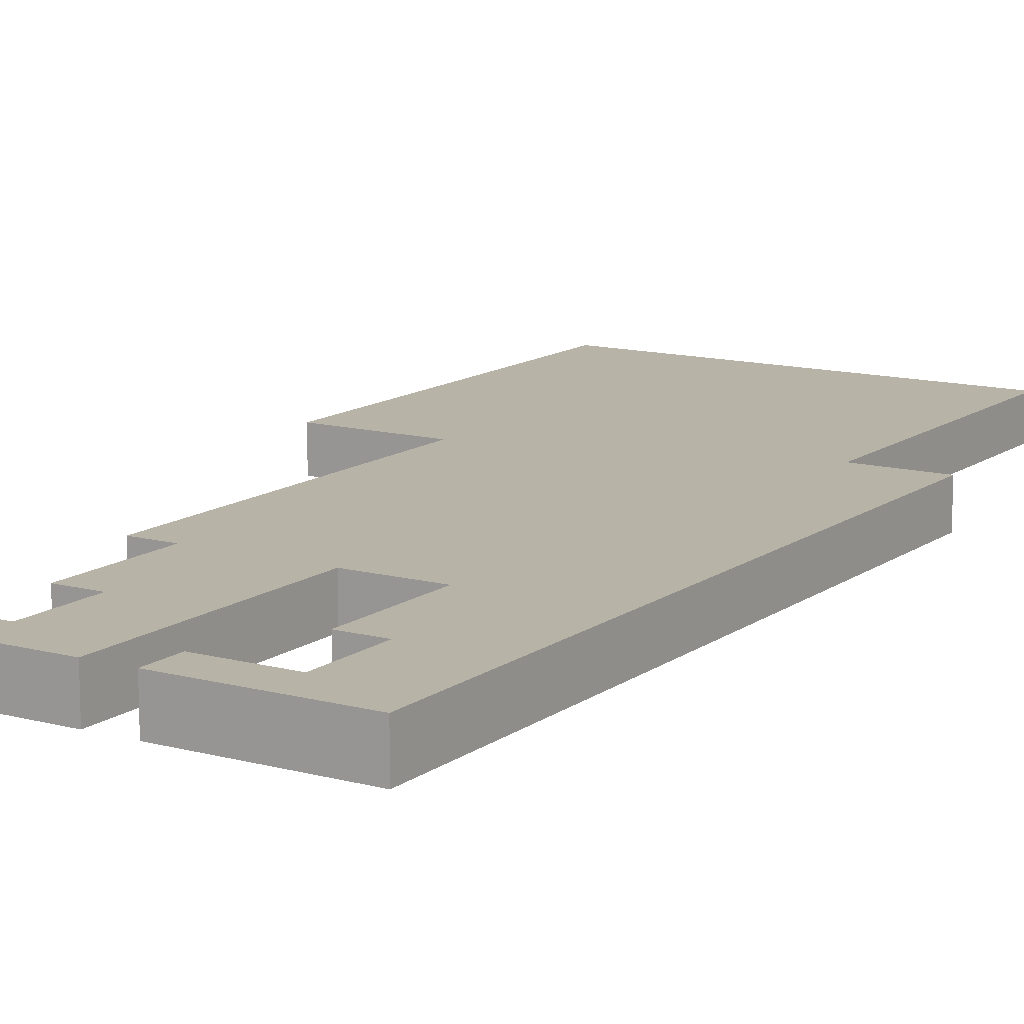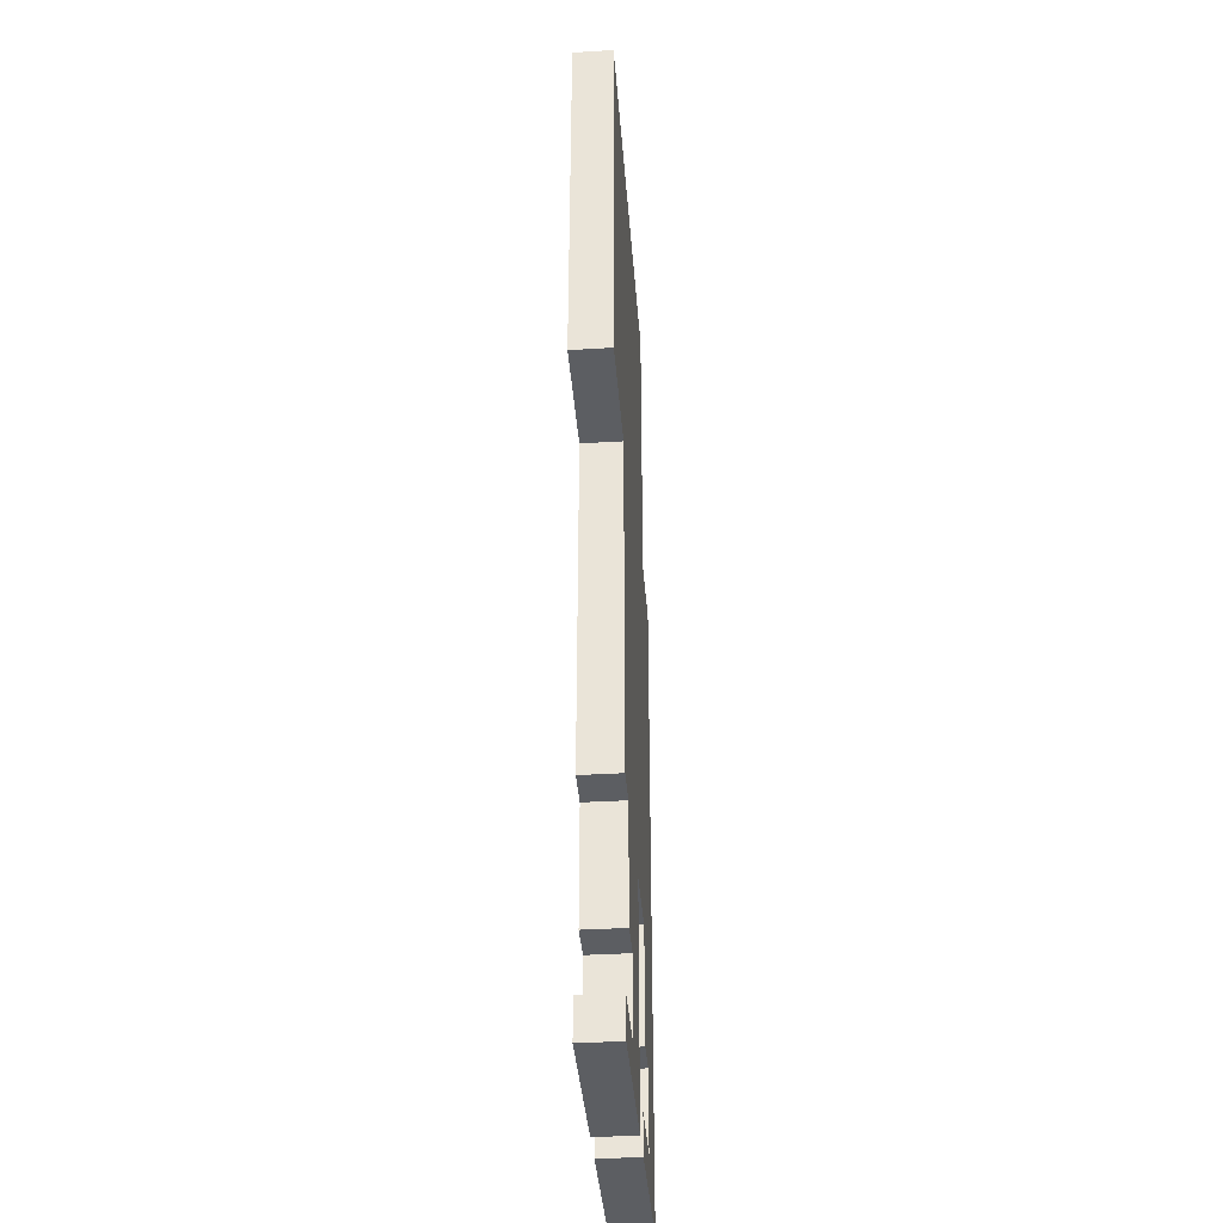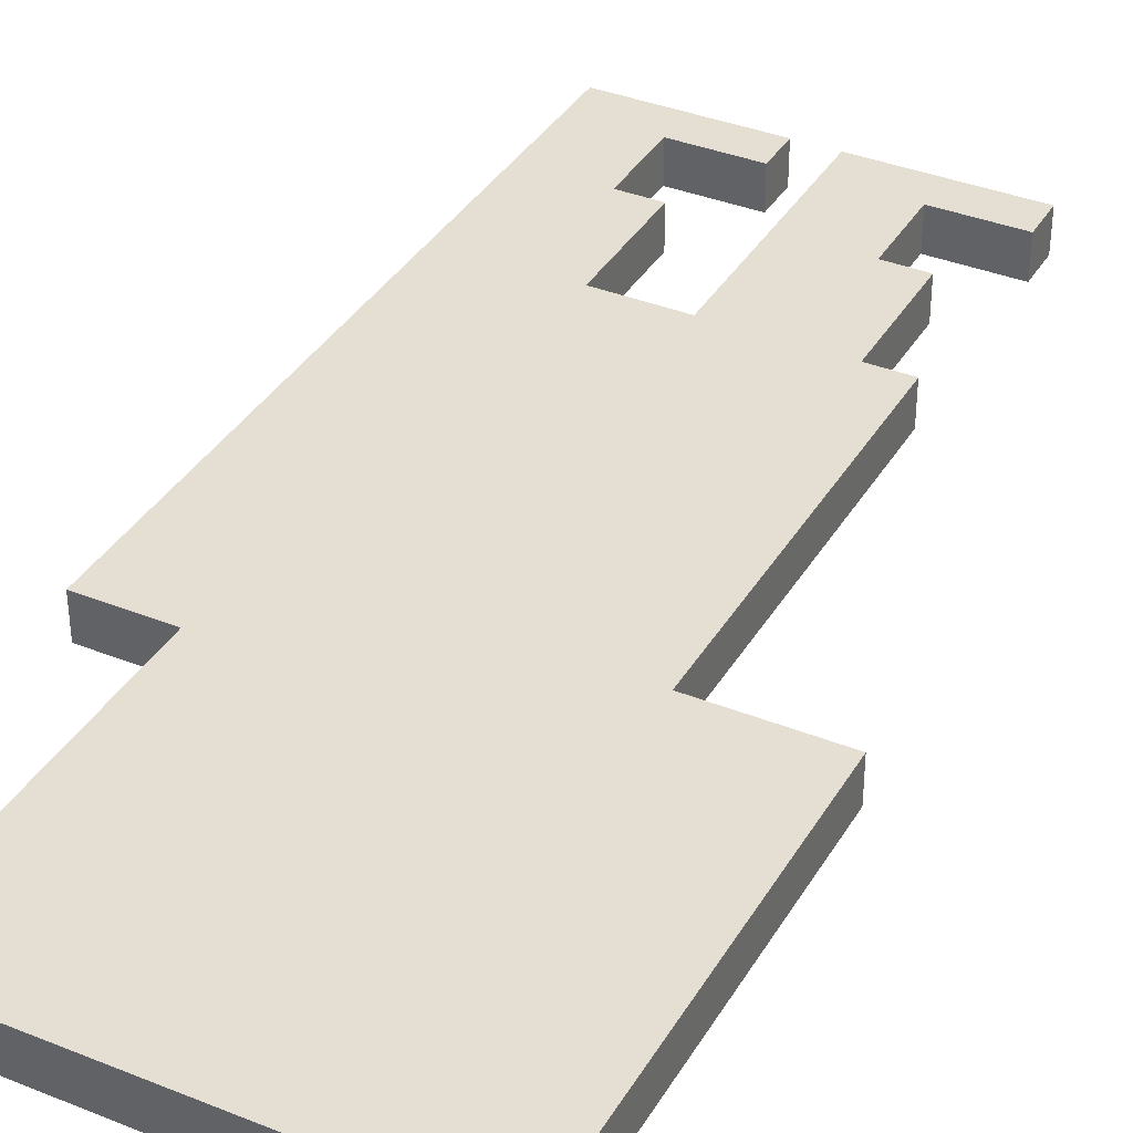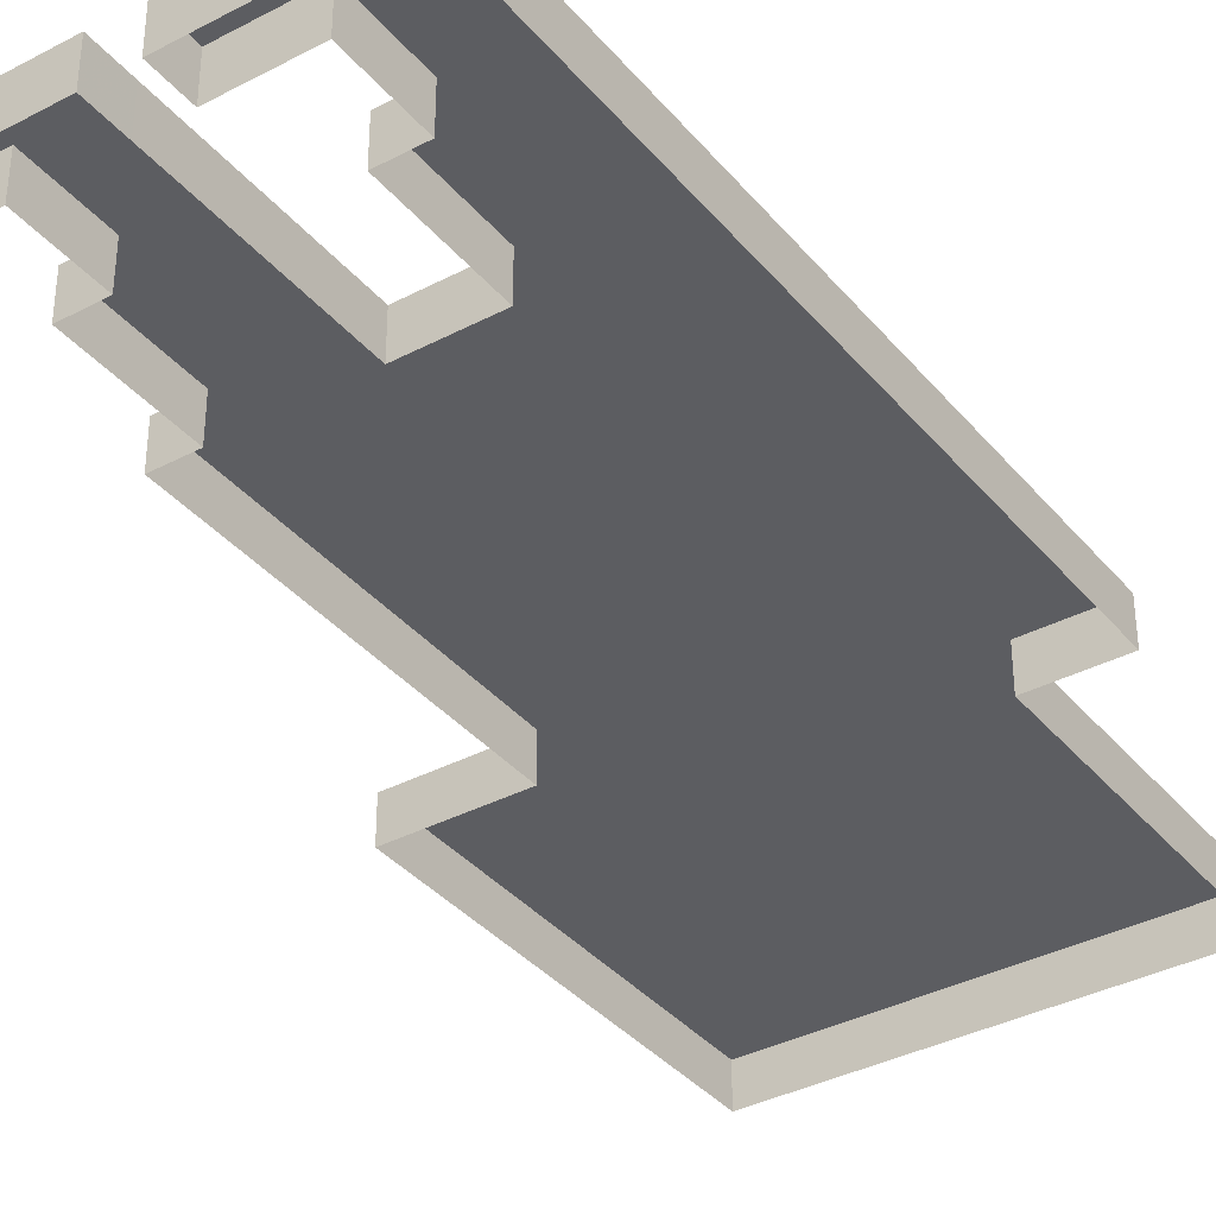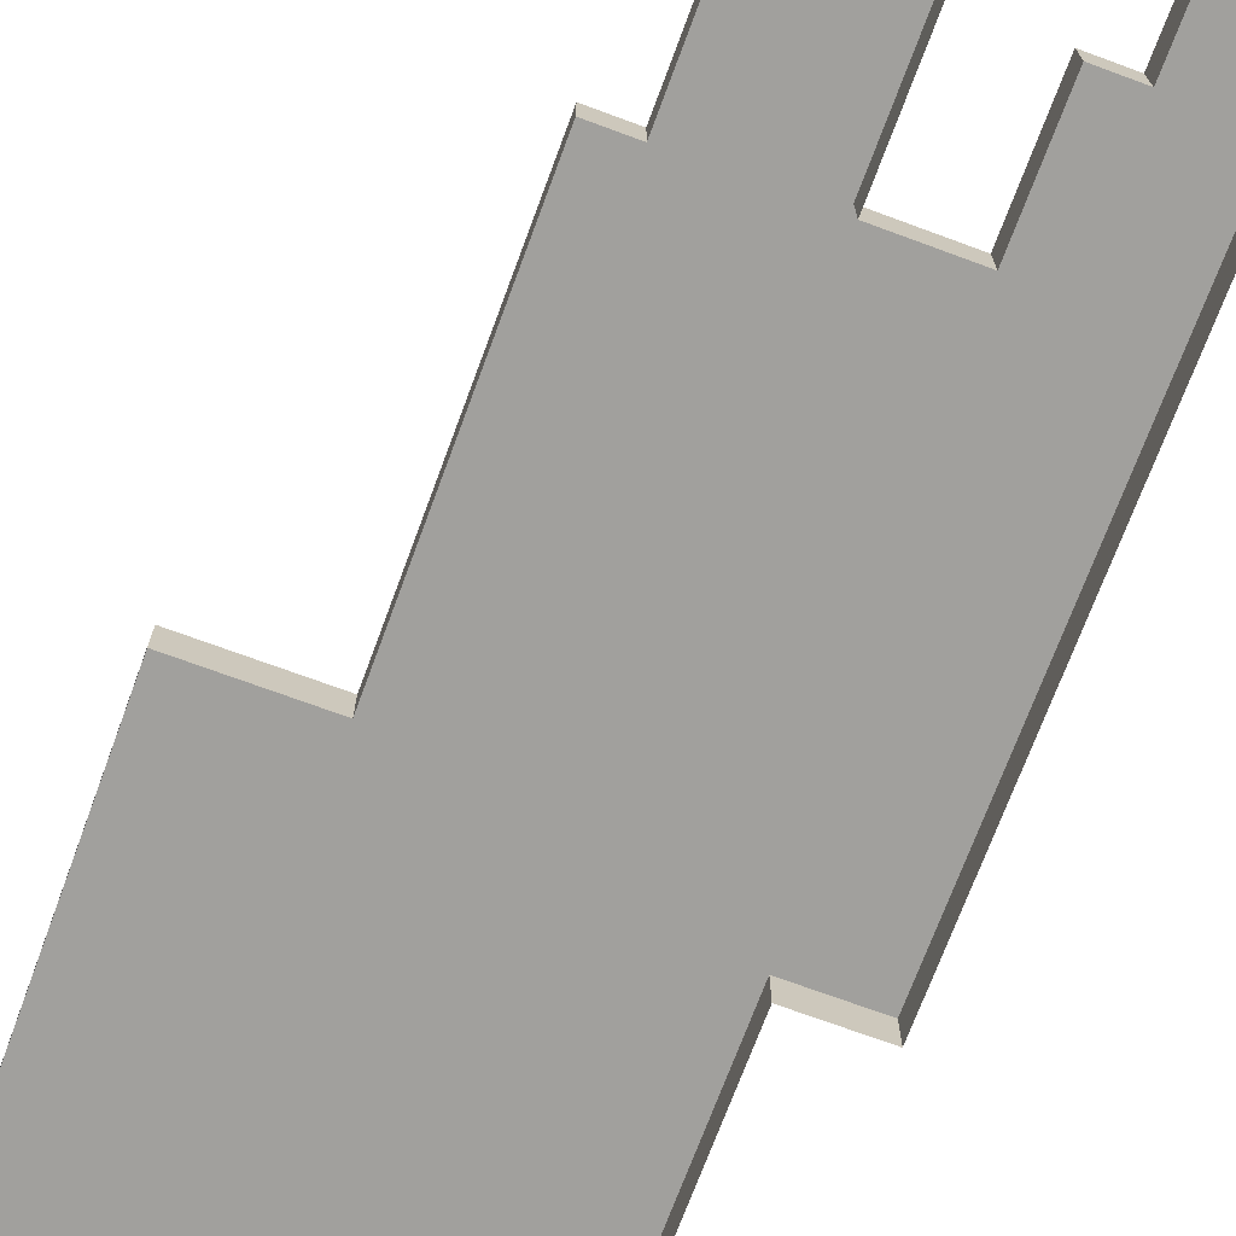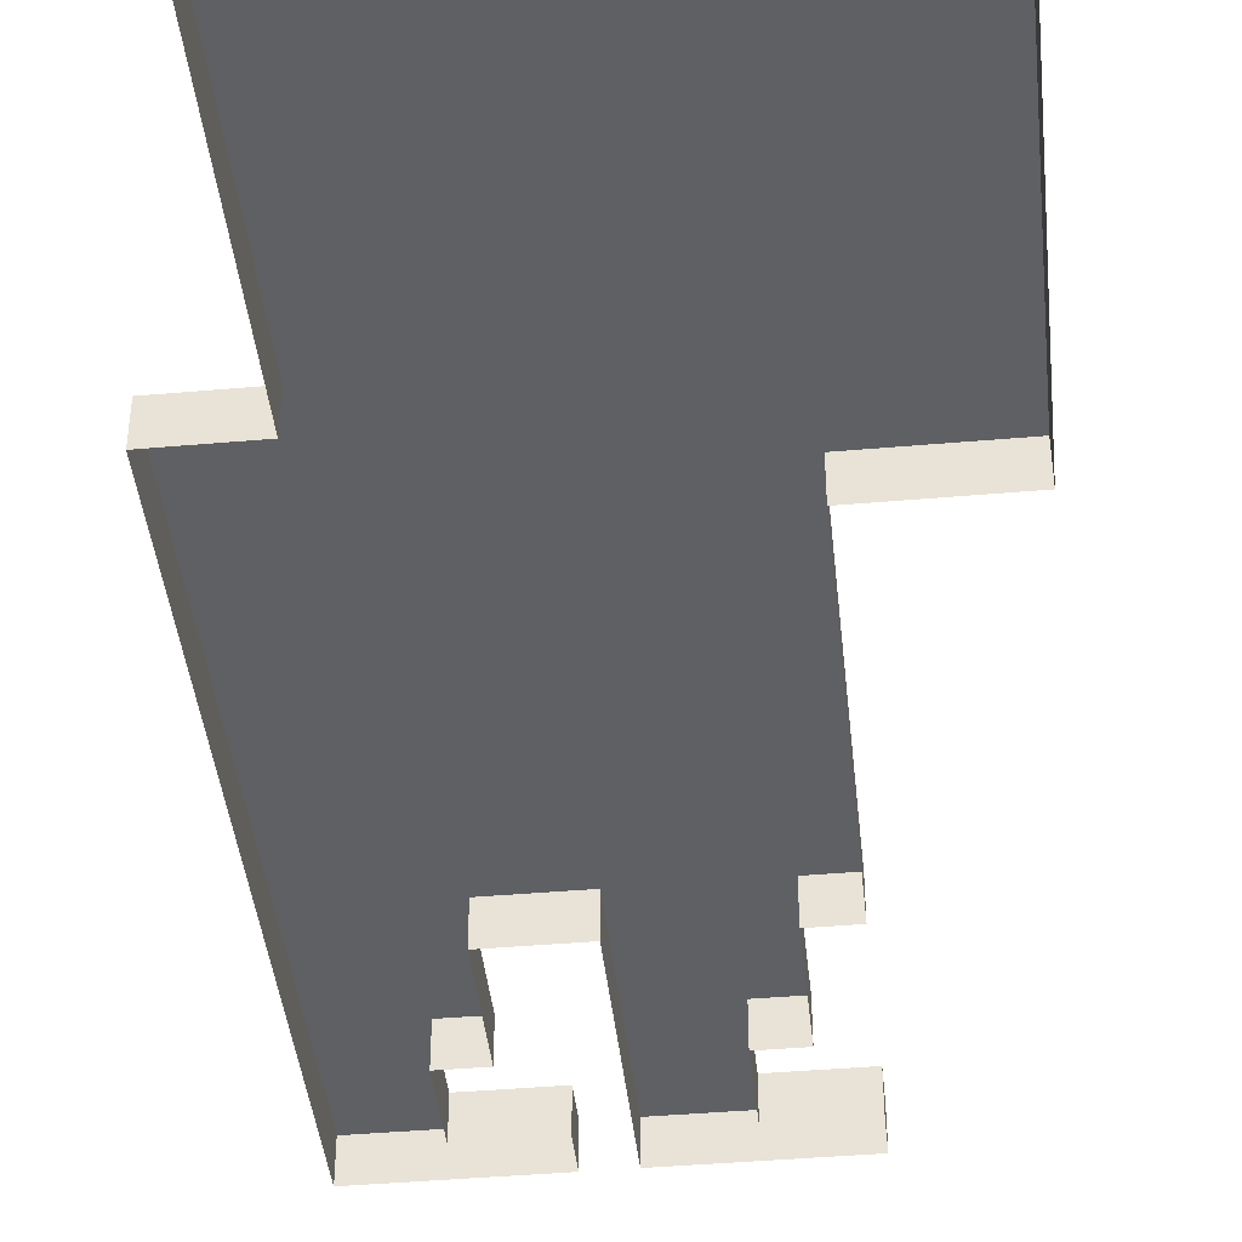
<metadata>
{"format":"obj","ext":"obj","renderer":"f3d","projection":"perspective","resolution":1024,"background":"white","views":[{"elev":12.6,"azim":32.0,"up":"+Z"},{"elev":-38.0,"azim":-85.7,"up":"+Y"},{"elev":36.9,"azim":-152.6,"up":"+Z"},{"elev":-36.4,"azim":34.4,"up":"+Z"},{"elev":-71.6,"azim":-20.3,"up":"+Z"},{"elev":-42.4,"azim":-174.0,"up":"+Z"}]}
</metadata>
<code>
v 9.001 26 0
v 12 26 0
v 9.002 18 0
v 12 18 0
v 9.002 18 -1
v 9.001 26 -1
v 12 26 -1
v 13 26 0
v 13 18 0
v 13 26 -1
v 14 26 0
v 14 18 0
v 14 26 -1
v 16 26 0
v 16 18 0
v 16 26 -1
v 18 26 0
v 18 18 0
v 18 26 -1
v 19 26 0
v 19 18 0
v 19 26 -1
v 19 18 -1
v 9.001 16 0
v 12 16 0
v 9.001 16 -1
v 13 16 0
v 14 16 0
v 16 16 0
v 18 16 0
v 19 16 0
v 21 18 0
v 21 16 0
v 21 18 -1
v 21 16 -1
v 12 16 -1
v 12 7.001 0
v 13 7.001 0
v 12 7.001 -1
v 14 7 0
v 16 7.001 0
v 18 7.001 0
v 19 7 0
v 21 7 0
v 21 7 -1
v 13 7.001 -1
v 13 4.001 0
v 14 4.001 0
v 13 4.001 -1
v 16 4 0
v 16 7.001 -1
v 16 4 -1
v 18 7.001 -1
v 18 4.001 0
v 19 4.001 0
v 18 4.001 -1
v 21 4 0
v 21 4 -1
v 14 4.001 -1
v 14 1.999 0
v 16 2 0
v 14 1.999 -1
v 16 2 -1
v 19 4.001 -1
v 19 1.999 0
v 21 2 0
v 19 1.999 -1
v 21 2 -1
v 12 1.999 0
v 12 1.001 0
v 14 1.002 0
v 12 1.001 -1
v 12 1.999 -1
v 16 1.001 0
v 16 1.001 -1
v 17 1.999 0
v 17 1.001 0
v 19 1.002 0
v 17 1.001 -1
v 17 1.999 -1
v 21 1.001 0
v 21 1.001 -1
v 14 1.002 -1
v 19 1.002 -1
f 1 3 4
f 2 1 4
f 5 3 1
f 6 5 1
f 6 1 2
f 7 6 2
f 2 4 9
f 8 2 9
f 7 2 8
f 10 7 8
f 8 9 12
f 11 8 12
f 10 8 11
f 13 10 11
f 11 12 15
f 14 11 15
f 13 11 14
f 16 13 14
f 14 15 18
f 17 14 18
f 16 14 17
f 19 16 17
f 17 18 21
f 20 17 21
f 19 17 20
f 22 19 20
f 22 20 21
f 23 22 21
f 3 24 25
f 4 3 25
f 26 24 3
f 5 26 3
f 4 25 27
f 9 4 27
f 9 27 28
f 12 9 28
f 12 28 29
f 15 12 29
f 15 29 30
f 18 15 30
f 18 30 31
f 21 18 31
f 21 31 33
f 32 21 33
f 23 21 32
f 34 23 32
f 34 32 33
f 35 34 33
f 36 25 24
f 26 36 24
f 25 37 38
f 27 25 38
f 39 37 25
f 36 39 25
f 27 38 40
f 28 27 40
f 28 40 41
f 29 28 41
f 29 41 42
f 30 29 42
f 30 42 43
f 31 30 43
f 31 43 44
f 33 31 44
f 35 33 44
f 45 35 44
f 46 38 37
f 39 46 37
f 38 47 48
f 40 38 48
f 49 47 38
f 46 49 38
f 40 48 50
f 41 40 50
f 51 41 50
f 52 51 50
f 53 42 41
f 51 53 41
f 42 54 55
f 43 42 55
f 56 54 42
f 53 56 42
f 43 55 57
f 44 43 57
f 45 44 57
f 58 45 57
f 59 48 47
f 49 59 47
f 48 60 61
f 50 48 61
f 62 60 48
f 59 62 48
f 52 50 61
f 63 52 61
f 64 55 54
f 56 64 54
f 55 65 66
f 57 55 66
f 67 65 55
f 64 67 55
f 58 57 66
f 68 58 66
f 69 70 71
f 60 69 71
f 72 70 69
f 73 72 69
f 73 69 60
f 62 73 60
f 60 71 74
f 61 60 74
f 63 61 74
f 75 63 74
f 76 77 78
f 65 76 78
f 79 77 76
f 80 79 76
f 80 76 65
f 67 80 65
f 65 78 81
f 66 65 81
f 68 66 81
f 82 68 81
f 83 71 70
f 72 83 70
f 75 74 71
f 83 75 71
f 84 78 77
f 79 84 77
f 82 81 78
f 84 82 78

</code>
